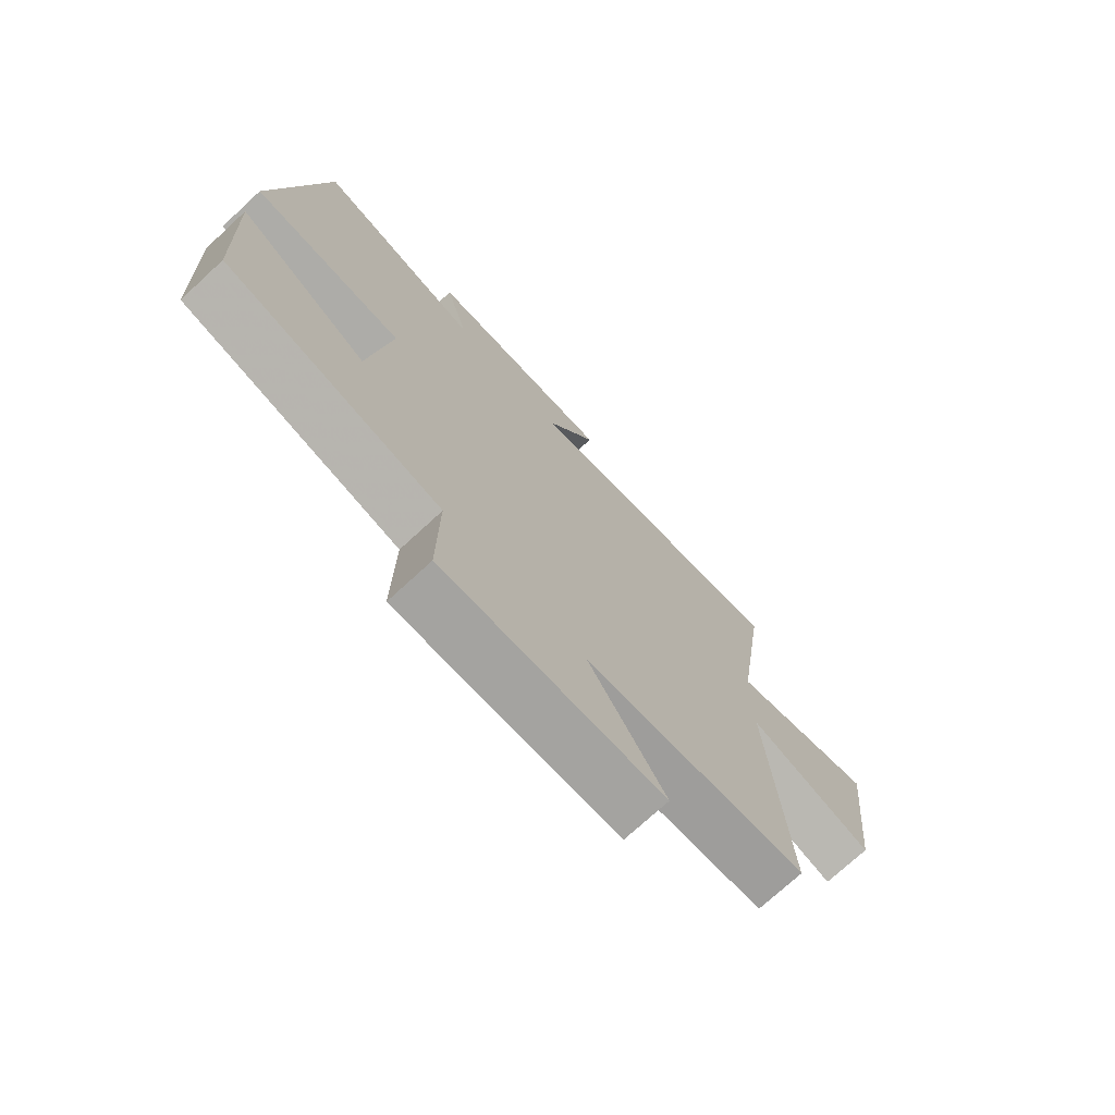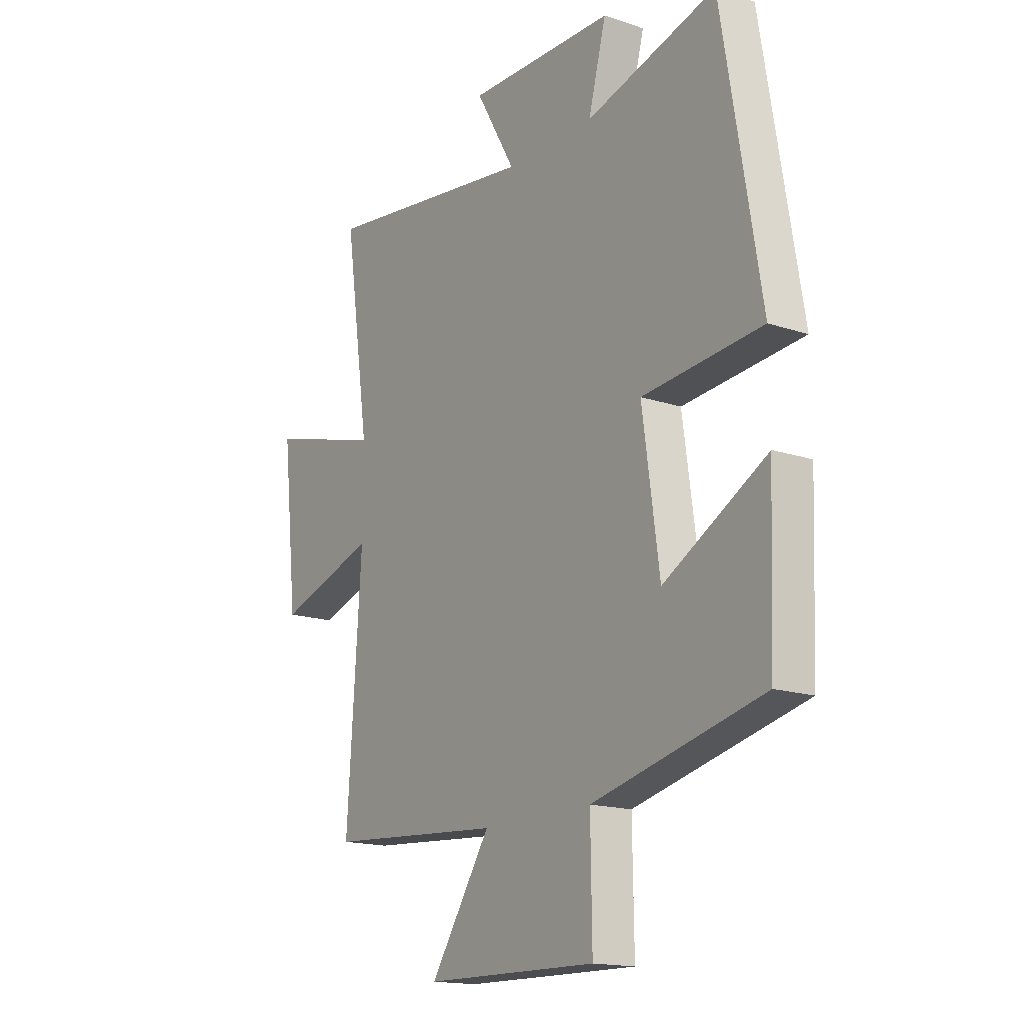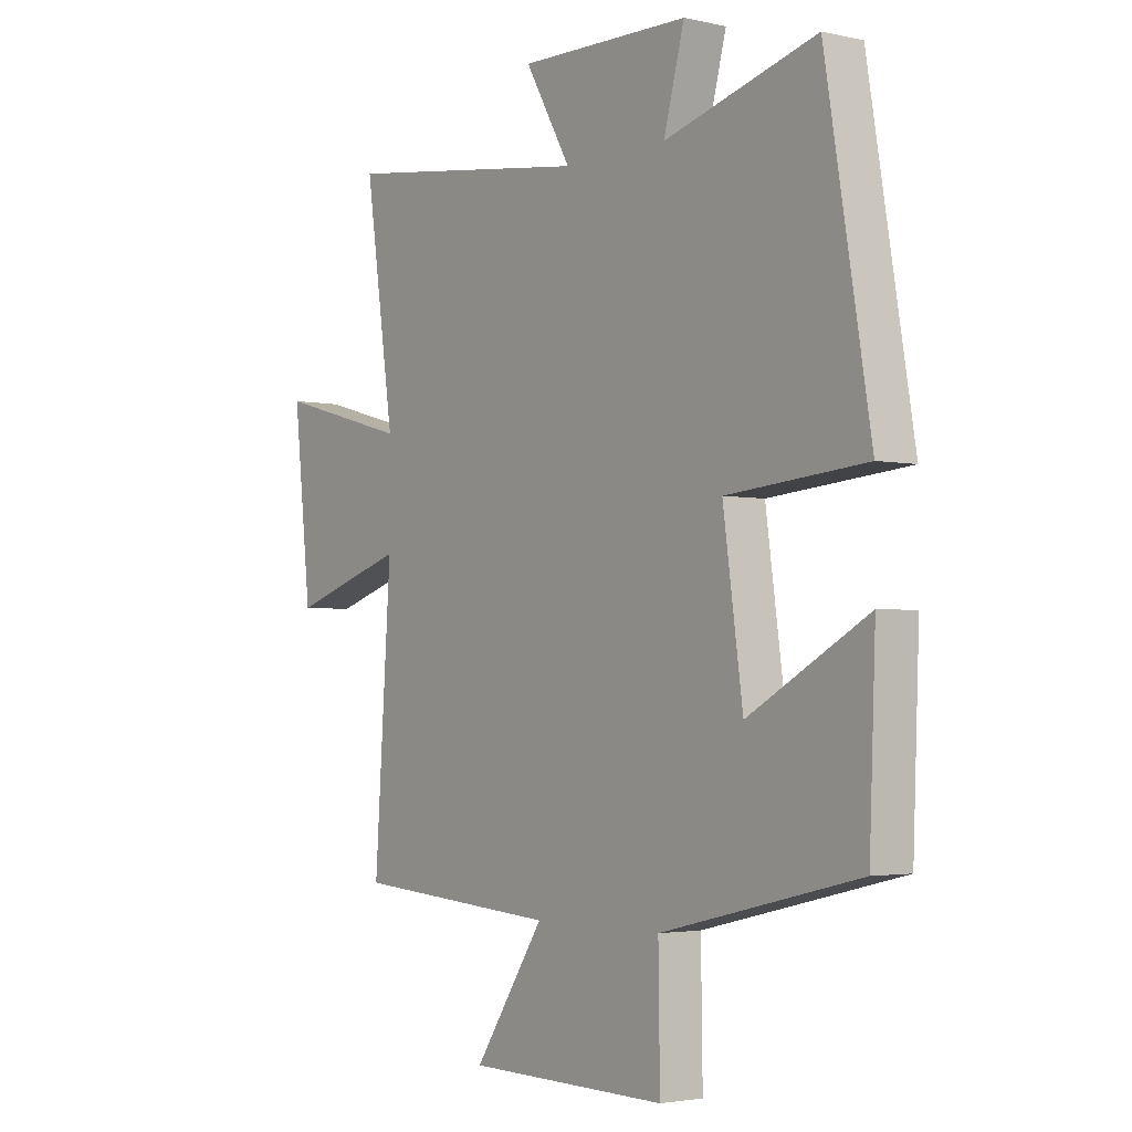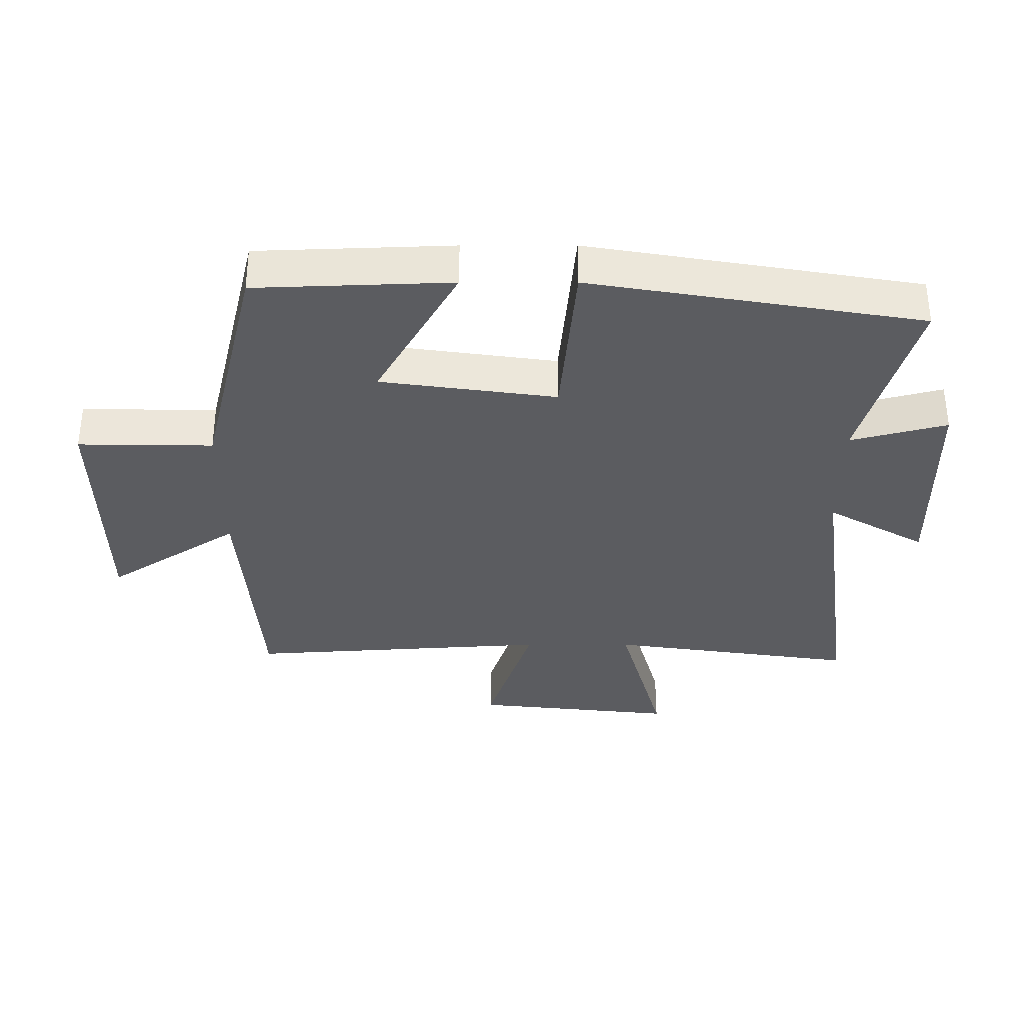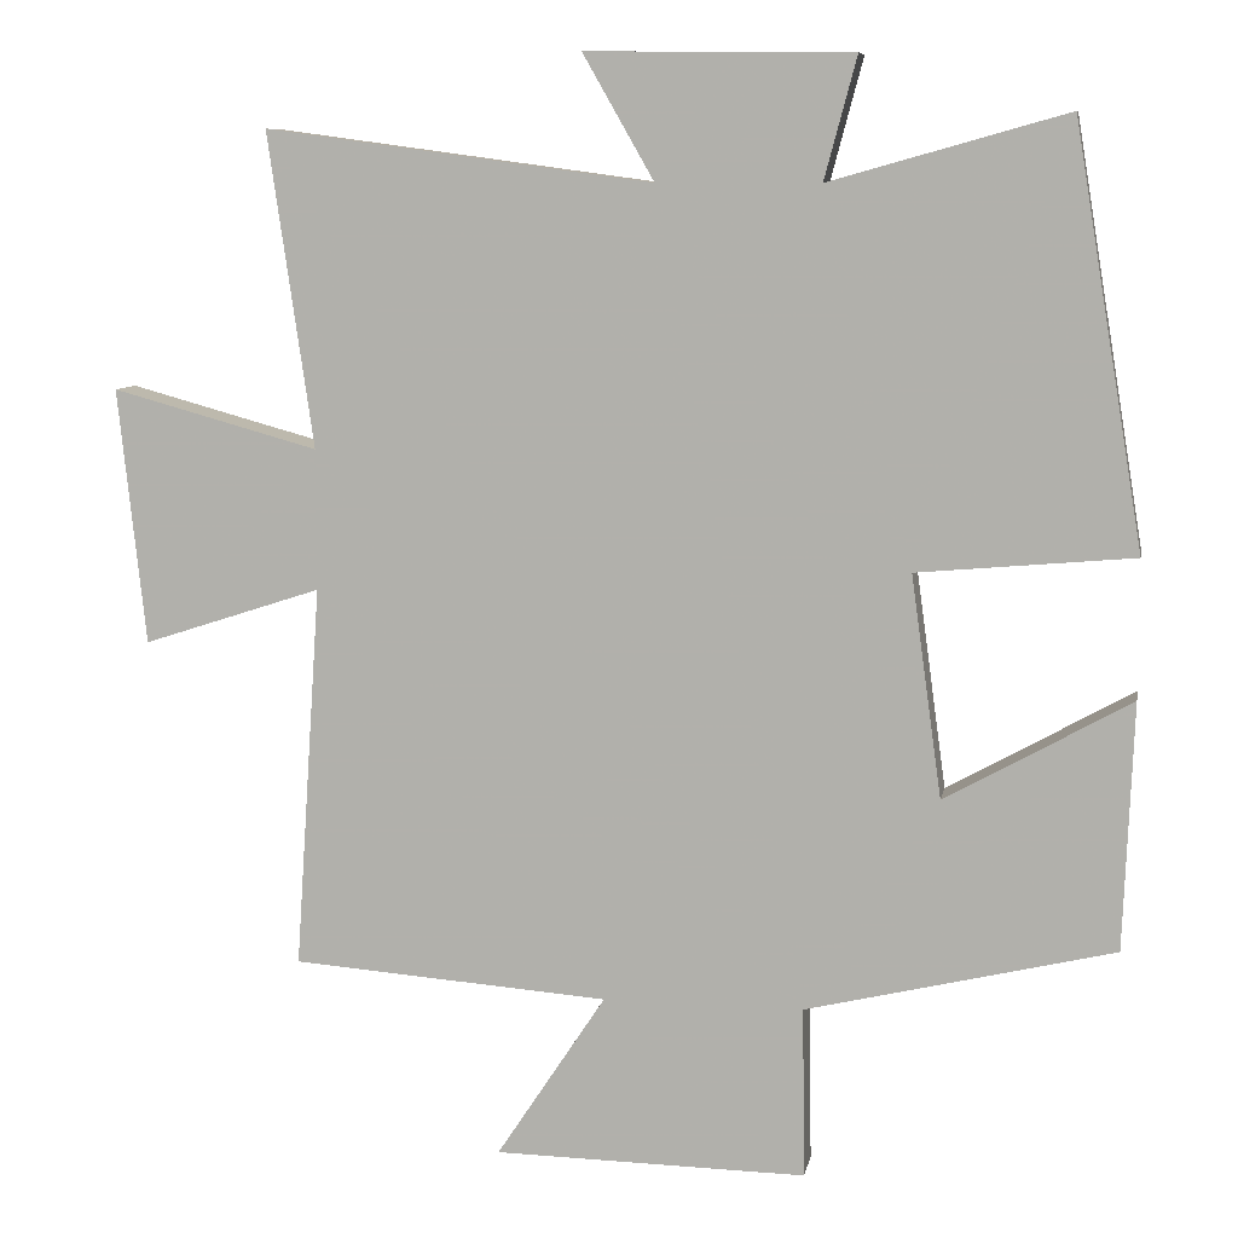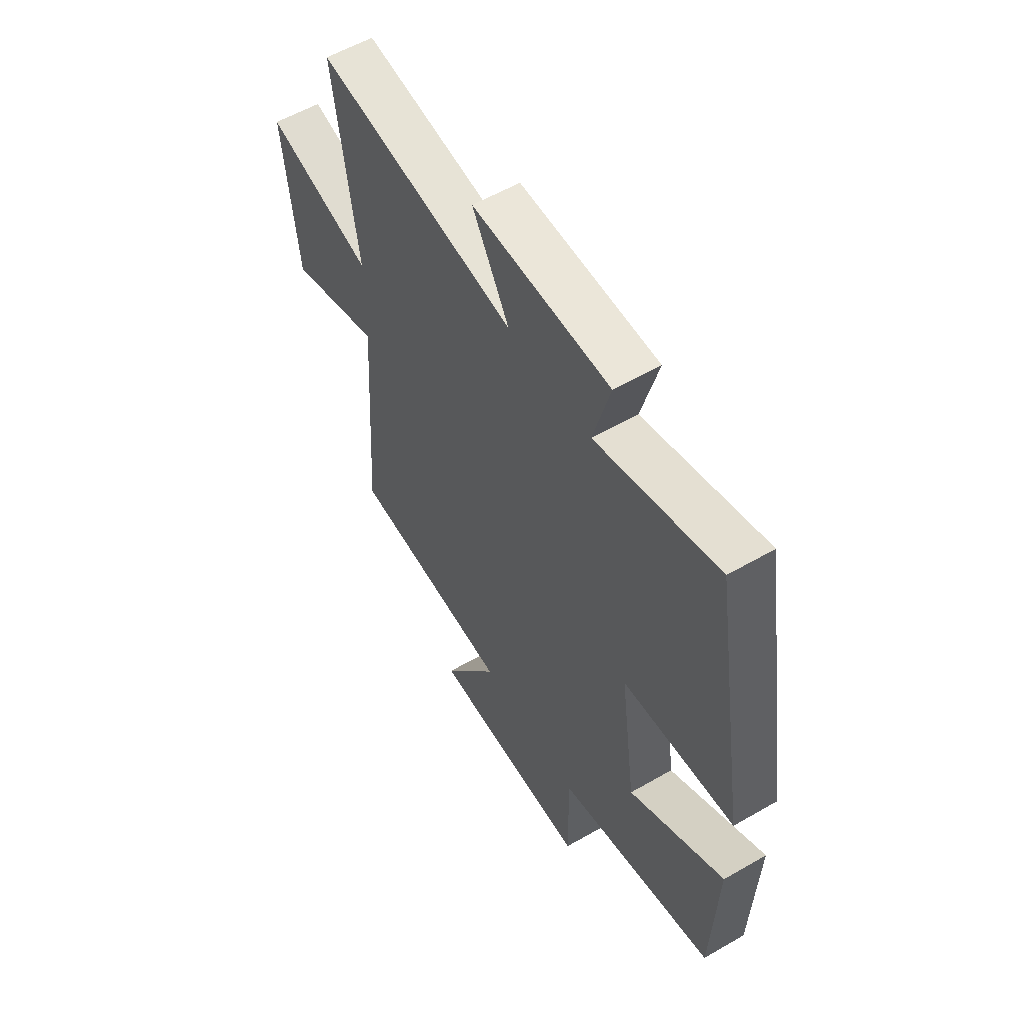
<metadata>
{"format":"obj","ext":"obj","renderer":"f3d","projection":"perspective","resolution":1024,"background":"white","views":[{"elev":-73.5,"azim":-47.3,"up":"+Z"},{"elev":-16.3,"azim":-124.5,"up":"+Z"},{"elev":-2.9,"azim":-127.5,"up":"+Z"},{"elev":-34.5,"azim":-90.0,"up":"+Y"},{"elev":8.5,"azim":-169.5,"up":"+Z"},{"elev":57.1,"azim":-121.0,"up":"+Z"}]}
</metadata>
<code>
v 0.556 0.07 0.565
v 0.5 0.07 0.177
v 0.755 0.07 0.247
v 0.721 0.07 -0.069
v 0.5 0.07 0.003
v 0.532 0.07 -0.471
v 0.14 0.07 -0.5
v 0.275 0.07 -0.705
v -0.111 0.07 -0.711
v -0.108 0.07 -0.5
v -0.488 0.07 -0.409
v -0.5 0.07 -0.104
v -0.271 0.07 -0.232
v -0.233 0.07 0.042
v -0.5 0.07 0.066
v -0.414 0.07 0.582
v -0.122 0.07 0.5
v -0.162 0.07 0.65
v 0.166 0.07 0.654
v 0.078 0.07 0.5
v 0.556 0 0.565
v 0.5 0 0.177
v 0.755 0 0.247
v 0.721 0 -0.069
v 0.5 0 0.003
v 0.532 0 -0.471
v 0.14 0 -0.5
v 0.275 0 -0.705
v -0.111 0 -0.711
v -0.108 0 -0.5
v -0.488 0 -0.409
v -0.5 0 -0.104
v -0.271 0 -0.232
v -0.233 0 0.042
v -0.5 0 0.066
v -0.414 0 0.582
v -0.122 0 0.5
v -0.162 0 0.65
v 0.166 0 0.654
v 0.078 0 0.5
f 17 18 19 20
f 14 15 16 17
f 13 14 17 20
f 10 11 12 13
f 10 13 20 1
f 7 8 9 10
f 5 6 7 10
f 2 3 4 5
f 2 5 10
f 1 2 10
f 40 39 38 37
f 37 36 35 34
f 40 37 34 33
f 33 32 31 30
f 21 40 33 30
f 30 29 28 27
f 30 27 26 25
f 25 24 23 22
f 30 25 22
f 30 22 21
f 1 21 22 2
f 2 22 23 3
f 3 23 24 4
f 4 24 25 5
f 5 25 26 6
f 6 26 27 7
f 7 27 28 8
f 8 28 29 9
f 9 29 30 10
f 10 30 31 11
f 11 31 32 12
f 12 32 33 13
f 13 33 34 14
f 14 34 35 15
f 15 35 36 16
f 16 36 37 17
f 17 37 38 18
f 18 38 39 19
f 19 39 40 20
f 20 40 21 1

</code>
